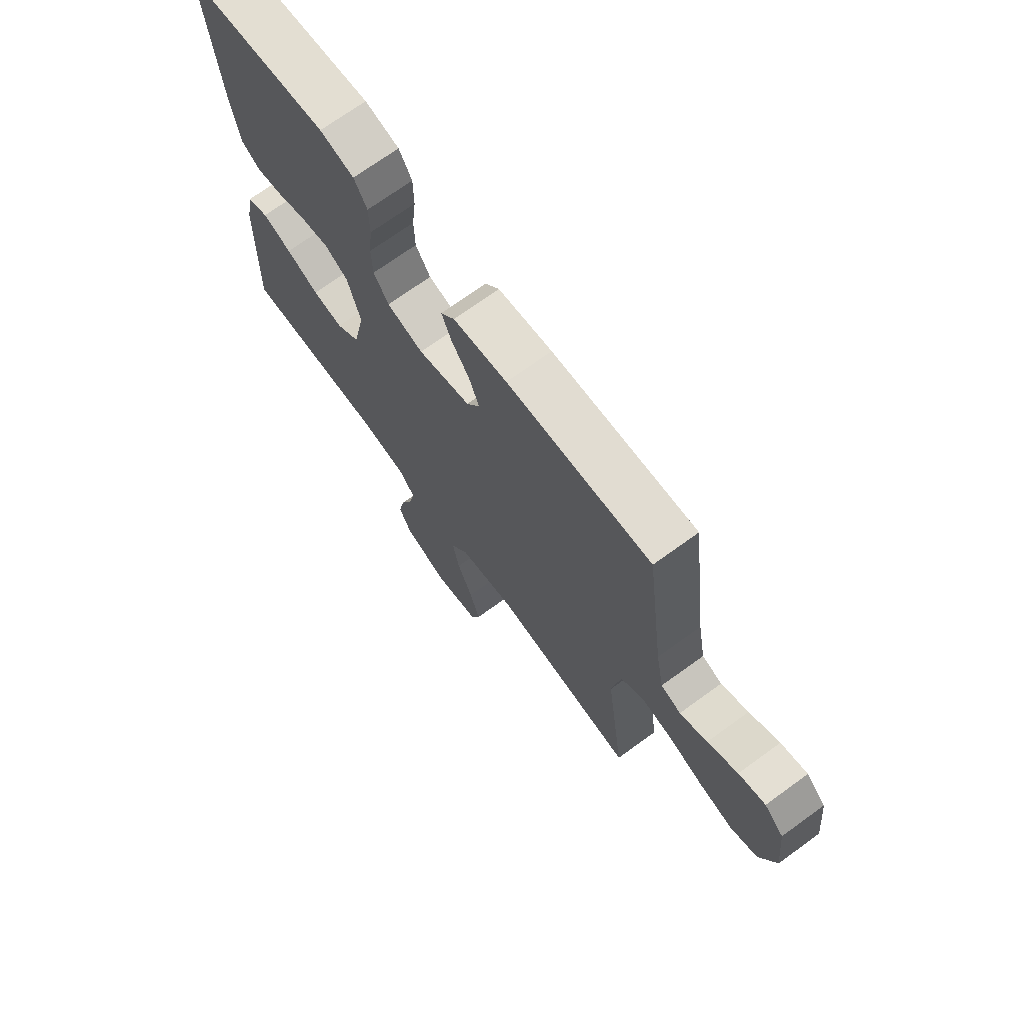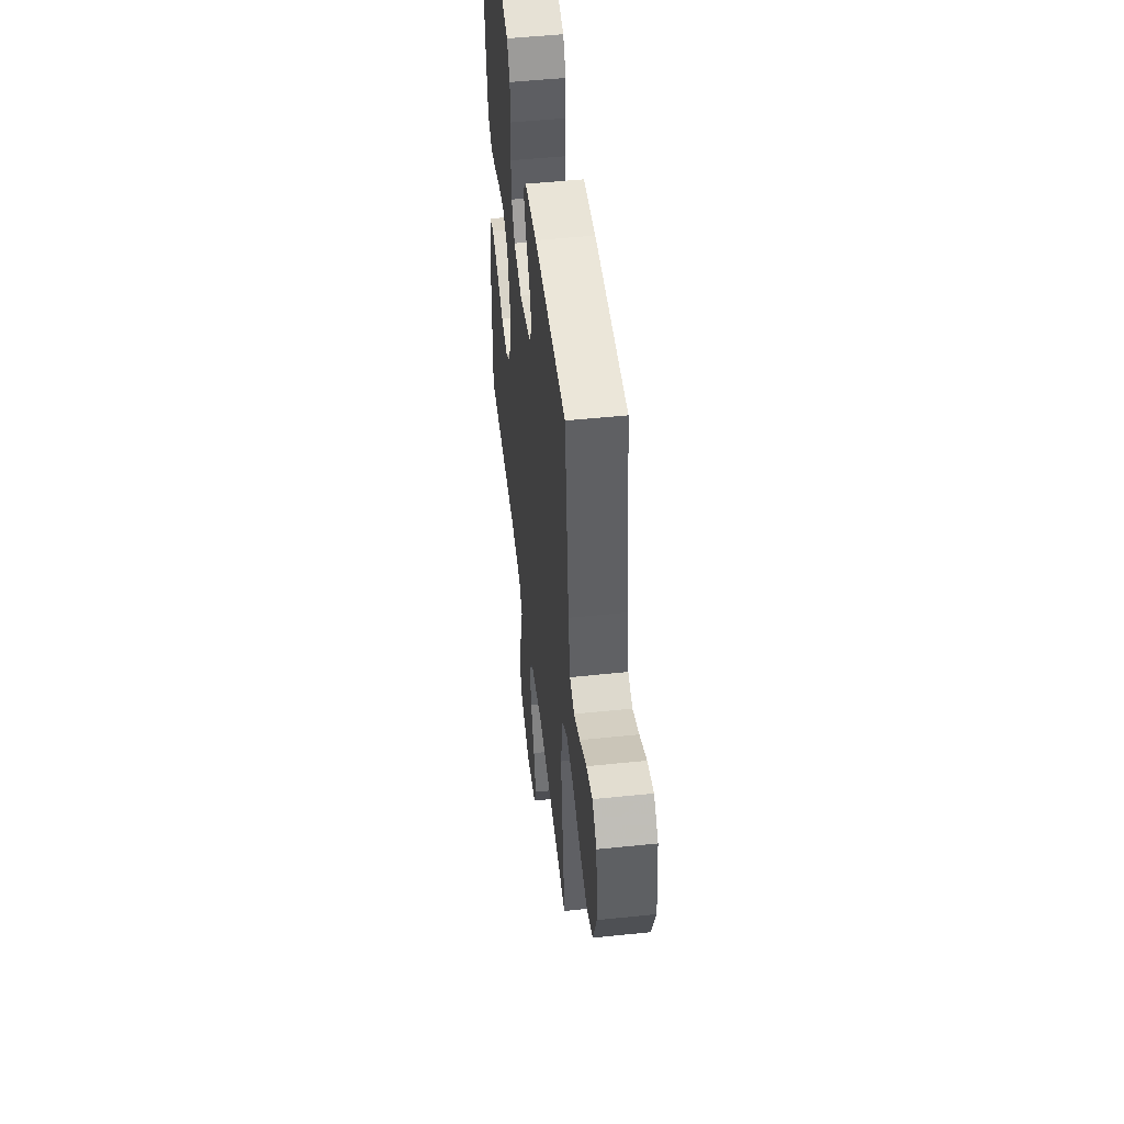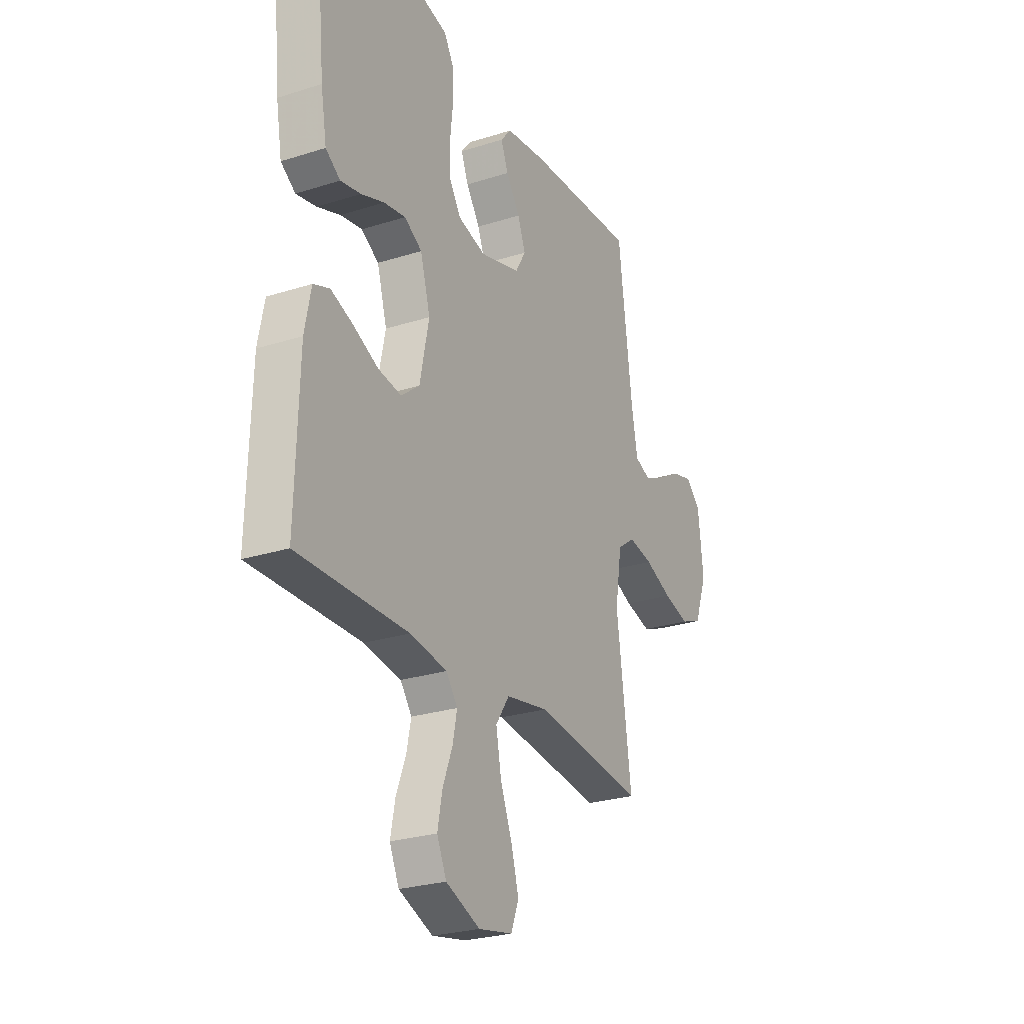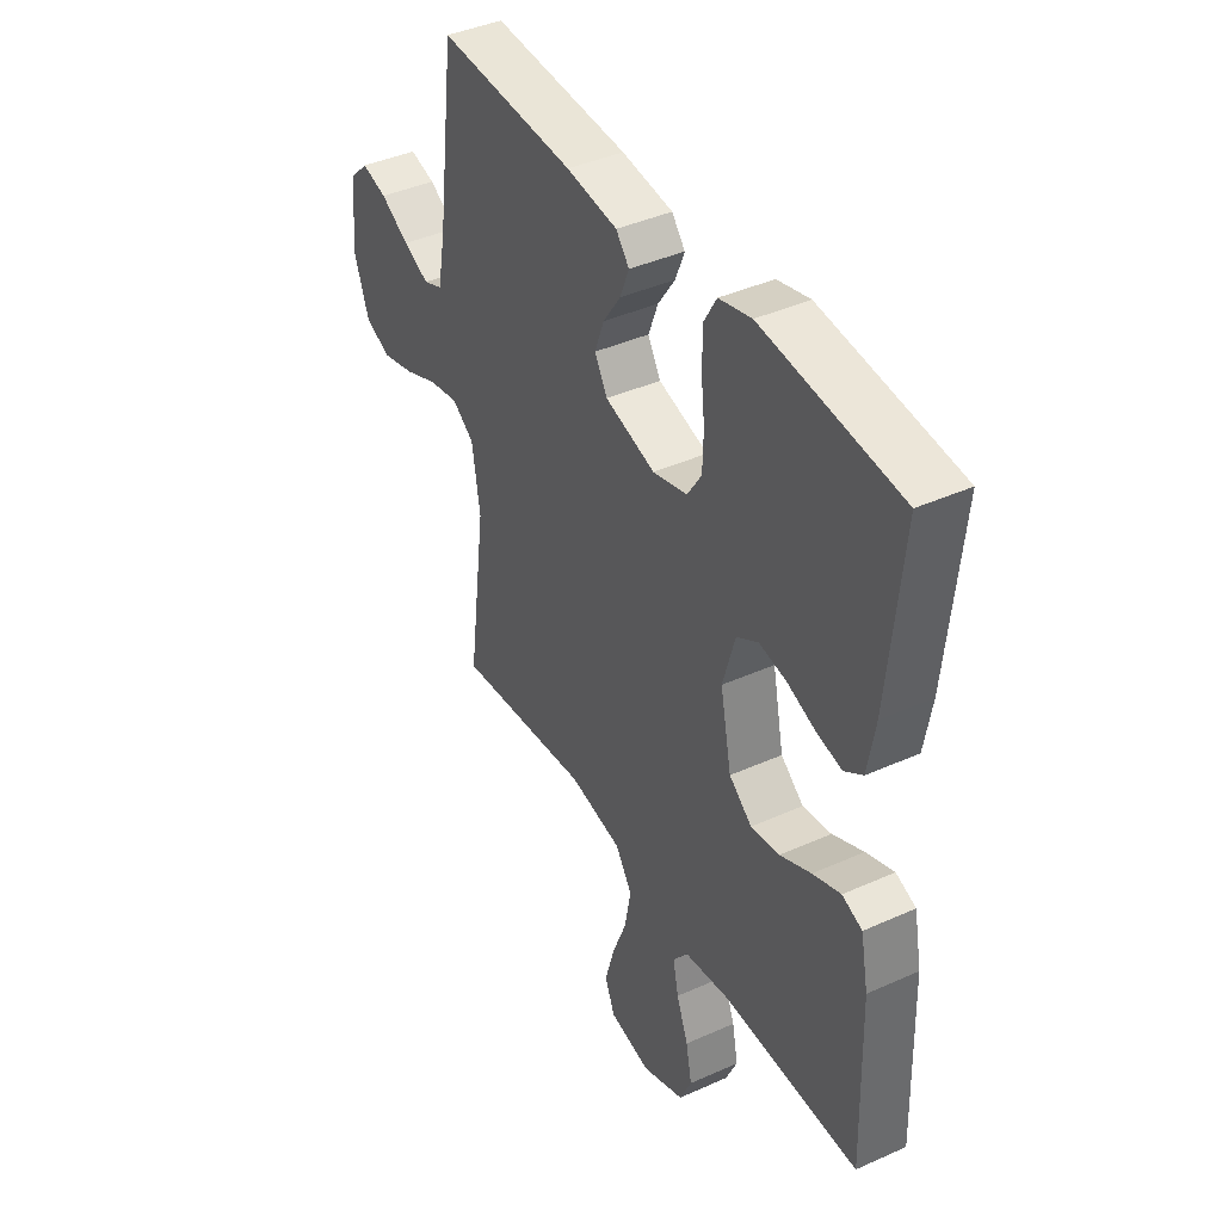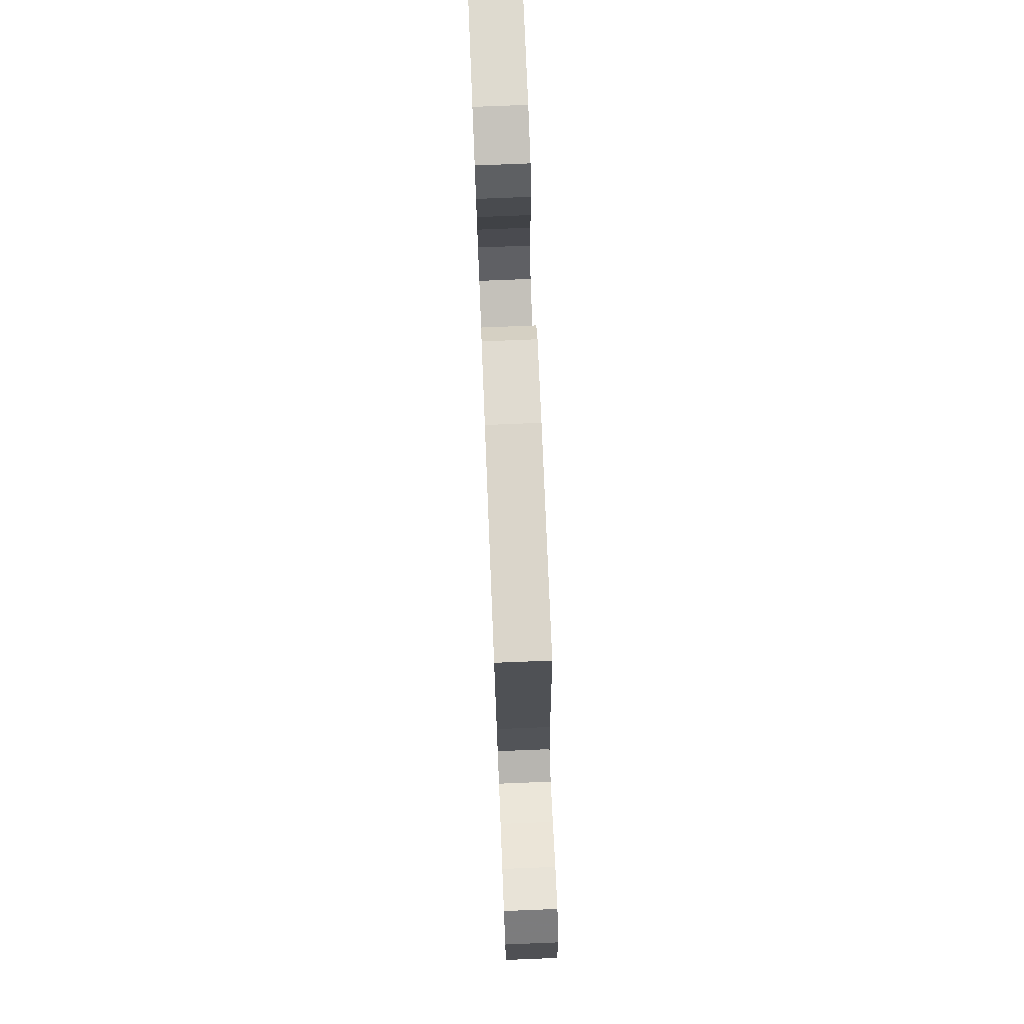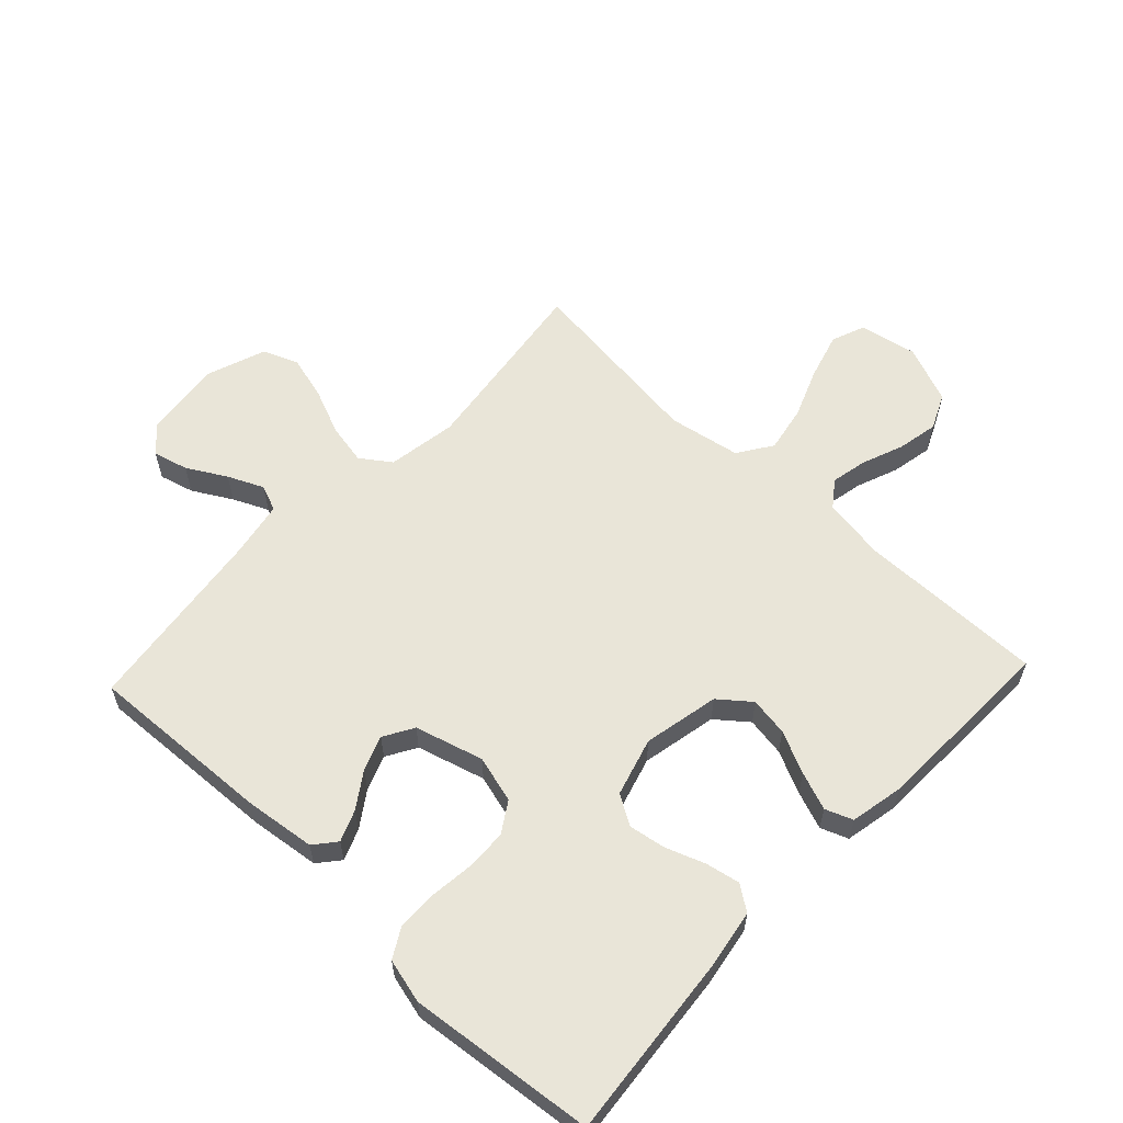
<metadata>
{"format":"obj","ext":"obj","renderer":"f3d","projection":"perspective","resolution":1024,"background":"white","views":[{"elev":71.0,"azim":-126.0,"up":"+Z"},{"elev":50.6,"azim":-96.5,"up":"+Z"},{"elev":-26.0,"azim":116.8,"up":"+Z"},{"elev":41.2,"azim":61.4,"up":"+Z"},{"elev":77.0,"azim":-92.3,"up":"+Z"},{"elev":59.7,"azim":43.3,"up":"+Y"}]}
</metadata>
<code>
v 0.5 0.07 0.5
v 0.471 0.07 0.2
v 0.455 0.07 0.107
v 0.415 0.07 0.079
v 0.36 0.07 0.09
v 0.297 0.07 0.113
v 0.238 0.07 0.123
v 0.19 0.07 0.094
v 0.163 0.07 0
v 0.188 0.07 -0.122
v 0.238 0.07 -0.162
v 0.301 0.07 -0.152
v 0.369 0.07 -0.12
v 0.43 0.07 -0.097
v 0.474 0.07 -0.114
v 0.491 0.07 -0.2
v 0.5 0.07 -0.5
v 0.2 0.07 -0.497
v 0.099 0.07 -0.513
v 0.068 0.07 -0.555
v 0.08 0.07 -0.613
v 0.106 0.07 -0.68
v 0.119 0.07 -0.746
v 0.093 0.07 -0.803
v 0 0.07 -0.841
v -0.093 0.07 -0.823
v -0.114 0.07 -0.769
v -0.093 0.07 -0.695
v -0.061 0.07 -0.614
v -0.047 0.07 -0.539
v -0.084 0.07 -0.484
v -0.2 0.07 -0.463
v -0.5 0.07 -0.5
v -0.46 0.07 -0.2
v -0.478 0.07 -0.088
v -0.526 0.07 -0.054
v -0.592 0.07 -0.067
v -0.666 0.07 -0.098
v -0.737 0.07 -0.117
v -0.794 0.07 -0.094
v -0.828 0.07 0
v -0.814 0.07 0.127
v -0.773 0.07 0.167
v -0.717 0.07 0.152
v -0.654 0.07 0.116
v -0.597 0.07 0.09
v -0.555 0.07 0.107
v -0.538 0.07 0.2
v -0.5 0.07 0.5
v -0.2 0.07 0.485
v -0.088 0.07 0.471
v -0.059 0.07 0.436
v -0.079 0.07 0.386
v -0.117 0.07 0.33
v -0.138 0.07 0.274
v -0.11 0.07 0.226
v 0 0.07 0.195
v 0.076 0.07 0.216
v 0.107 0.07 0.265
v 0.109 0.07 0.331
v 0.101 0.07 0.402
v 0.102 0.07 0.467
v 0.129 0.07 0.514
v 0.2 0.07 0.532
v 0.5 0 0.5
v 0.471 0 0.2
v 0.455 0 0.107
v 0.415 0 0.079
v 0.36 0 0.09
v 0.297 0 0.113
v 0.238 0 0.123
v 0.19 0 0.094
v 0.163 0 0
v 0.188 0 -0.122
v 0.238 0 -0.162
v 0.301 0 -0.152
v 0.369 0 -0.12
v 0.43 0 -0.097
v 0.474 0 -0.114
v 0.491 0 -0.2
v 0.5 0 -0.5
v 0.2 0 -0.497
v 0.099 0 -0.513
v 0.068 0 -0.555
v 0.08 0 -0.613
v 0.106 0 -0.68
v 0.119 0 -0.746
v 0.093 0 -0.803
v 0 0 -0.841
v -0.093 0 -0.823
v -0.114 0 -0.769
v -0.093 0 -0.695
v -0.061 0 -0.614
v -0.047 0 -0.539
v -0.084 0 -0.484
v -0.2 0 -0.463
v -0.5 0 -0.5
v -0.46 0 -0.2
v -0.478 0 -0.088
v -0.526 0 -0.054
v -0.592 0 -0.067
v -0.666 0 -0.098
v -0.737 0 -0.117
v -0.794 0 -0.094
v -0.828 0 0
v -0.814 0 0.127
v -0.773 0 0.167
v -0.717 0 0.152
v -0.654 0 0.116
v -0.597 0 0.09
v -0.555 0 0.107
v -0.538 0 0.2
v -0.5 0 0.5
v -0.2 0 0.485
v -0.088 0 0.471
v -0.059 0 0.436
v -0.079 0 0.386
v -0.117 0 0.33
v -0.138 0 0.274
v -0.11 0 0.226
v 0 0 0.195
v 0.076 0 0.216
v 0.107 0 0.265
v 0.109 0 0.331
v 0.101 0 0.402
v 0.102 0 0.467
v 0.129 0 0.514
v 0.2 0 0.532
f 60 61 62 63
f 59 60 63 64
f 51 52 53 54
f 51 54 55
f 48 49 50 51
f 47 48 51 55
f 46 47 55 56
f 42 43 44 45
f 42 45 46
f 41 42 46
f 37 38 39 40
f 36 37 40 41
f 32 33 34
f 31 32 34 35
f 26 27 28 29
f 26 29 30
f 25 26 30
f 24 25 30
f 21 22 23 24
f 20 21 24 30
f 19 20 30 31
f 15 16 17 18
f 12 13 14 15
f 12 15 18 19
f 3 4 5 6
f 3 6 7
f 2 3 7
f 59 64 1 2
f 58 59 2 7
f 57 58 7 8
f 56 57 8 9
f 36 41 46 56
f 35 36 56 9
f 31 35 9 10
f 11 12 19 31
f 10 11 31
f 127 126 125 124
f 128 127 124 123
f 118 117 116 115
f 119 118 115
f 115 114 113 112
f 119 115 112 111
f 120 119 111 110
f 109 108 107 106
f 110 109 106
f 110 106 105
f 104 103 102 101
f 105 104 101 100
f 98 97 96
f 99 98 96 95
f 93 92 91 90
f 94 93 90
f 94 90 89
f 94 89 88
f 88 87 86 85
f 94 88 85 84
f 95 94 84 83
f 82 81 80 79
f 79 78 77 76
f 83 82 79 76
f 70 69 68 67
f 71 70 67
f 71 67 66
f 66 65 128 123
f 71 66 123 122
f 72 71 122 121
f 73 72 121 120
f 120 110 105 100
f 73 120 100 99
f 74 73 99 95
f 95 83 76 75
f 95 75 74
f 1 65 66 2
f 2 66 67 3
f 3 67 68 4
f 4 68 69 5
f 5 69 70 6
f 6 70 71 7
f 7 71 72 8
f 8 72 73 9
f 9 73 74 10
f 10 74 75 11
f 11 75 76 12
f 12 76 77 13
f 13 77 78 14
f 14 78 79 15
f 15 79 80 16
f 16 80 81 17
f 17 81 82 18
f 18 82 83 19
f 19 83 84 20
f 20 84 85 21
f 21 85 86 22
f 22 86 87 23
f 23 87 88 24
f 24 88 89 25
f 25 89 90 26
f 26 90 91 27
f 27 91 92 28
f 28 92 93 29
f 29 93 94 30
f 30 94 95 31
f 31 95 96 32
f 32 96 97 33
f 33 97 98 34
f 34 98 99 35
f 35 99 100 36
f 36 100 101 37
f 37 101 102 38
f 38 102 103 39
f 39 103 104 40
f 40 104 105 41
f 41 105 106 42
f 42 106 107 43
f 43 107 108 44
f 44 108 109 45
f 45 109 110 46
f 46 110 111 47
f 47 111 112 48
f 48 112 113 49
f 49 113 114 50
f 50 114 115 51
f 51 115 116 52
f 52 116 117 53
f 53 117 118 54
f 54 118 119 55
f 55 119 120 56
f 56 120 121 57
f 57 121 122 58
f 58 122 123 59
f 59 123 124 60
f 60 124 125 61
f 61 125 126 62
f 62 126 127 63
f 63 127 128 64
f 64 128 65 1

</code>
